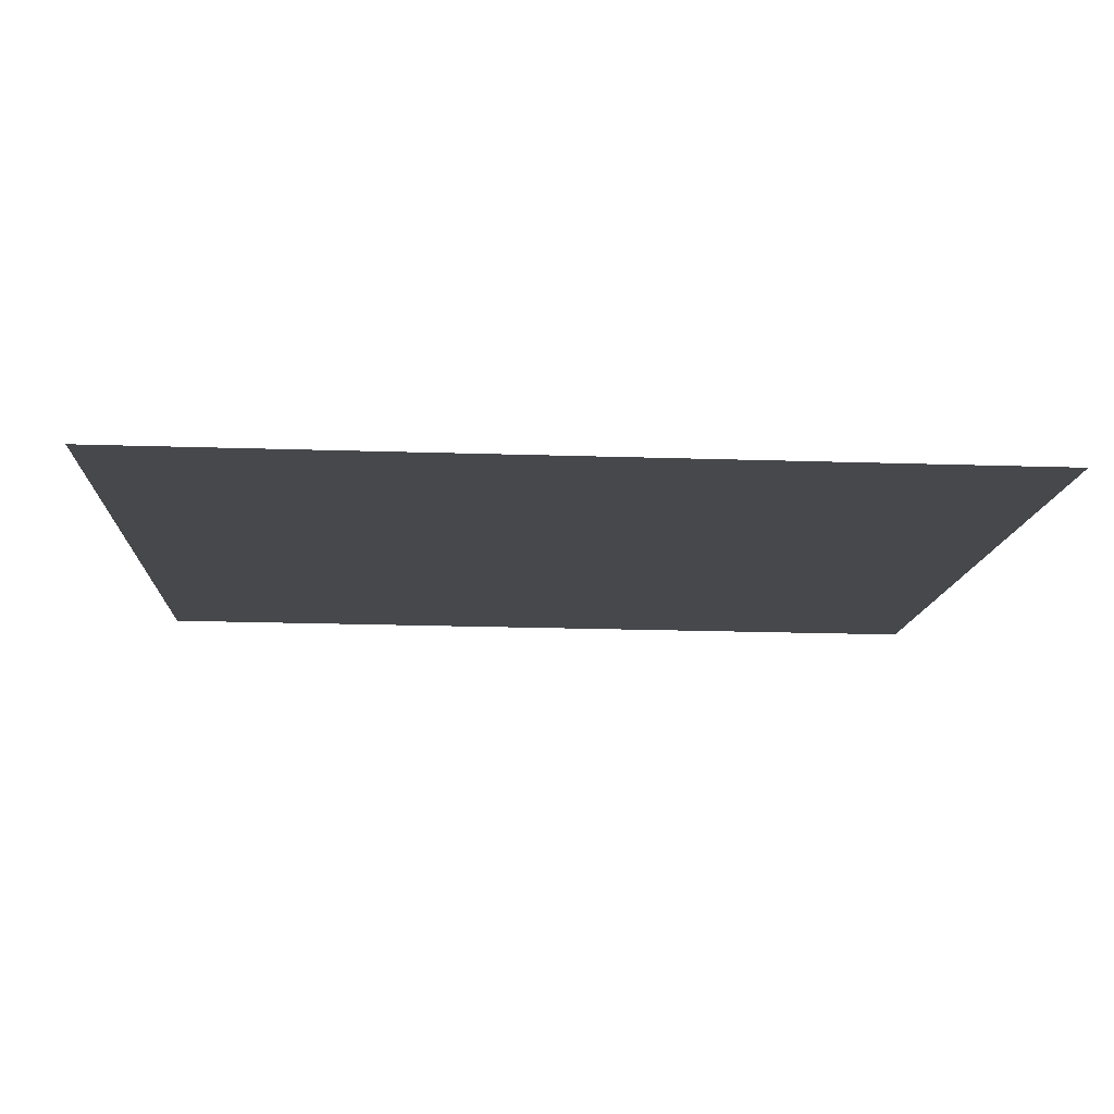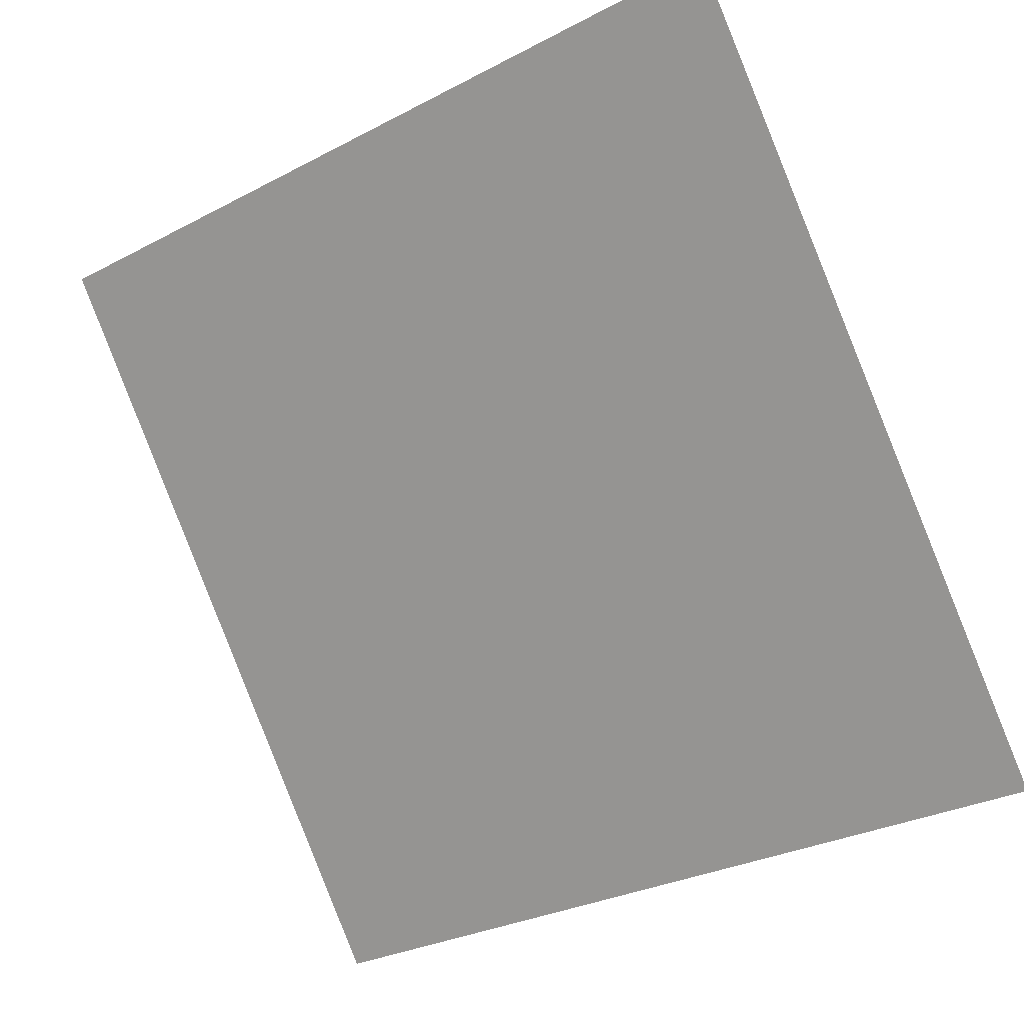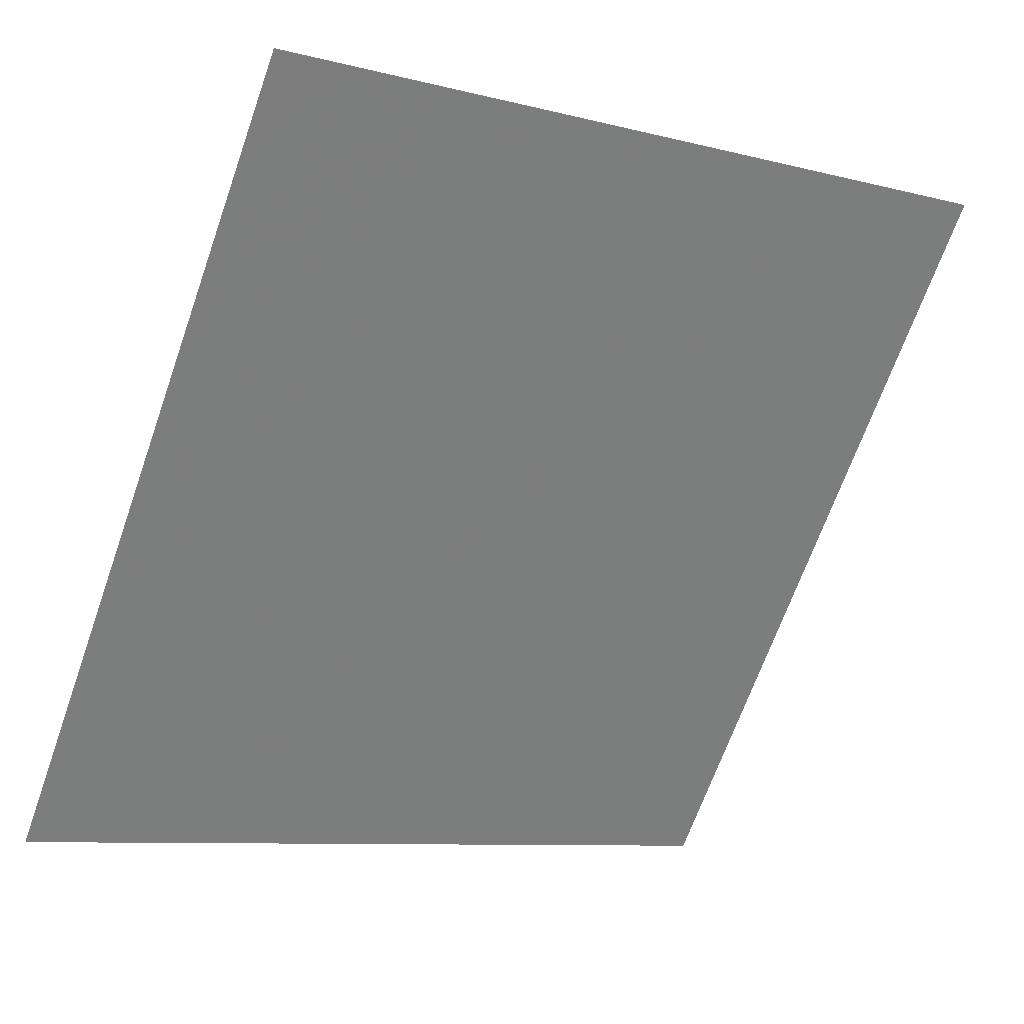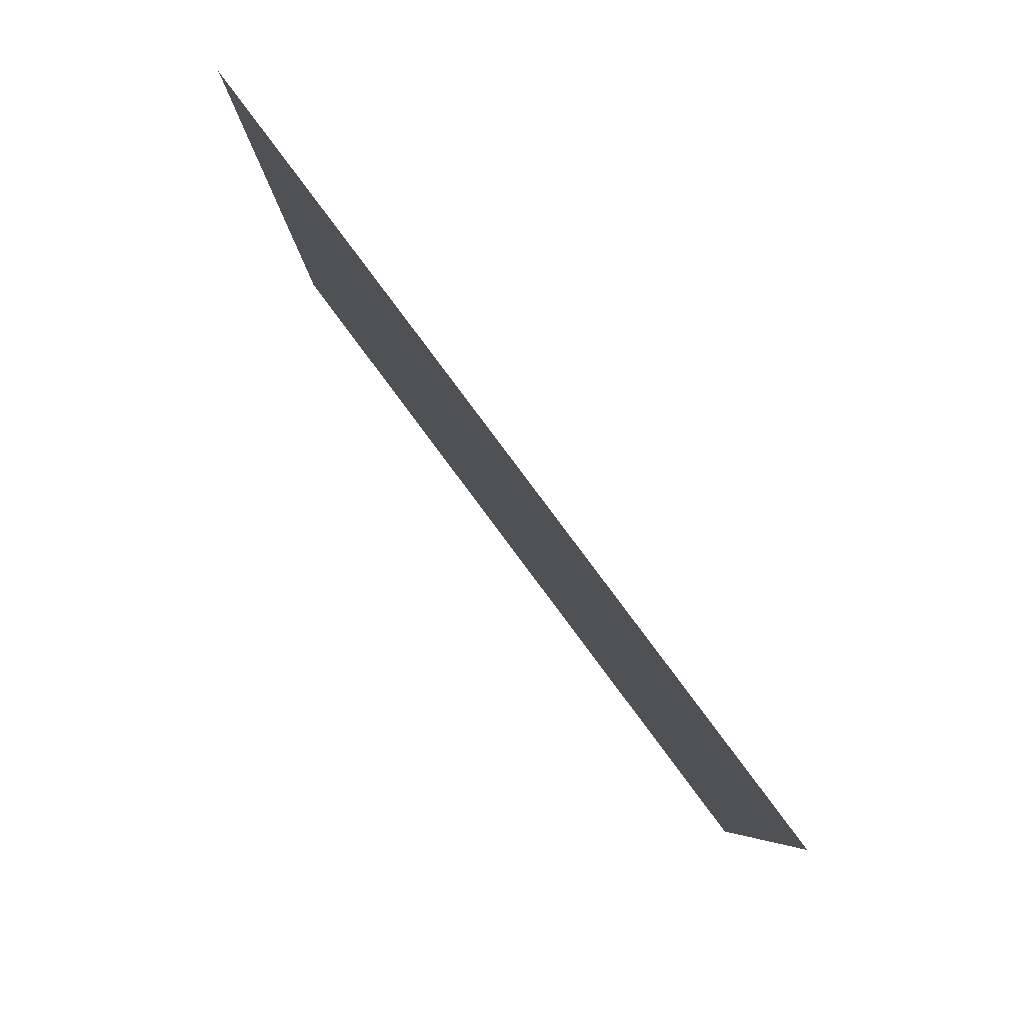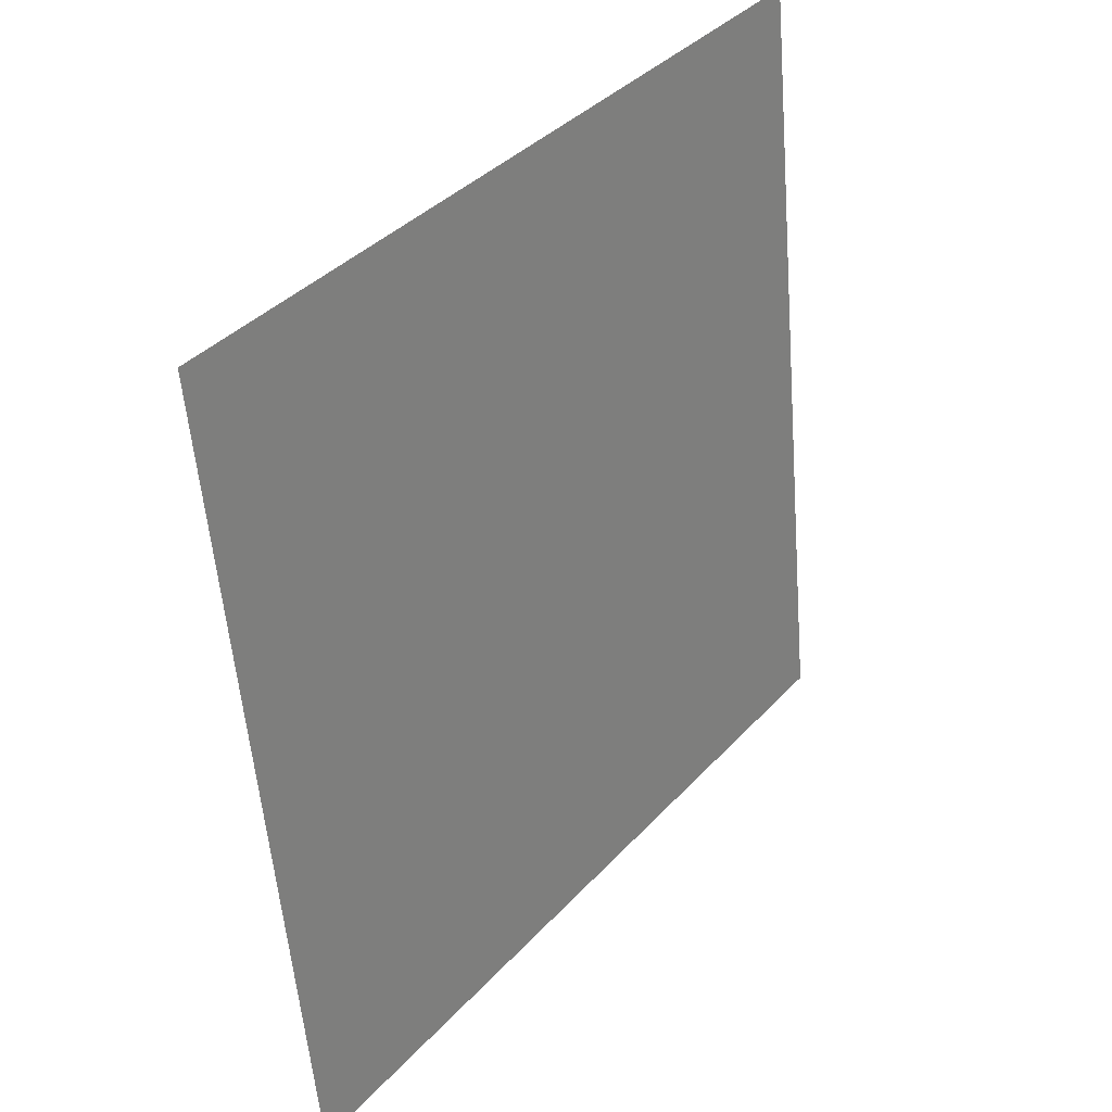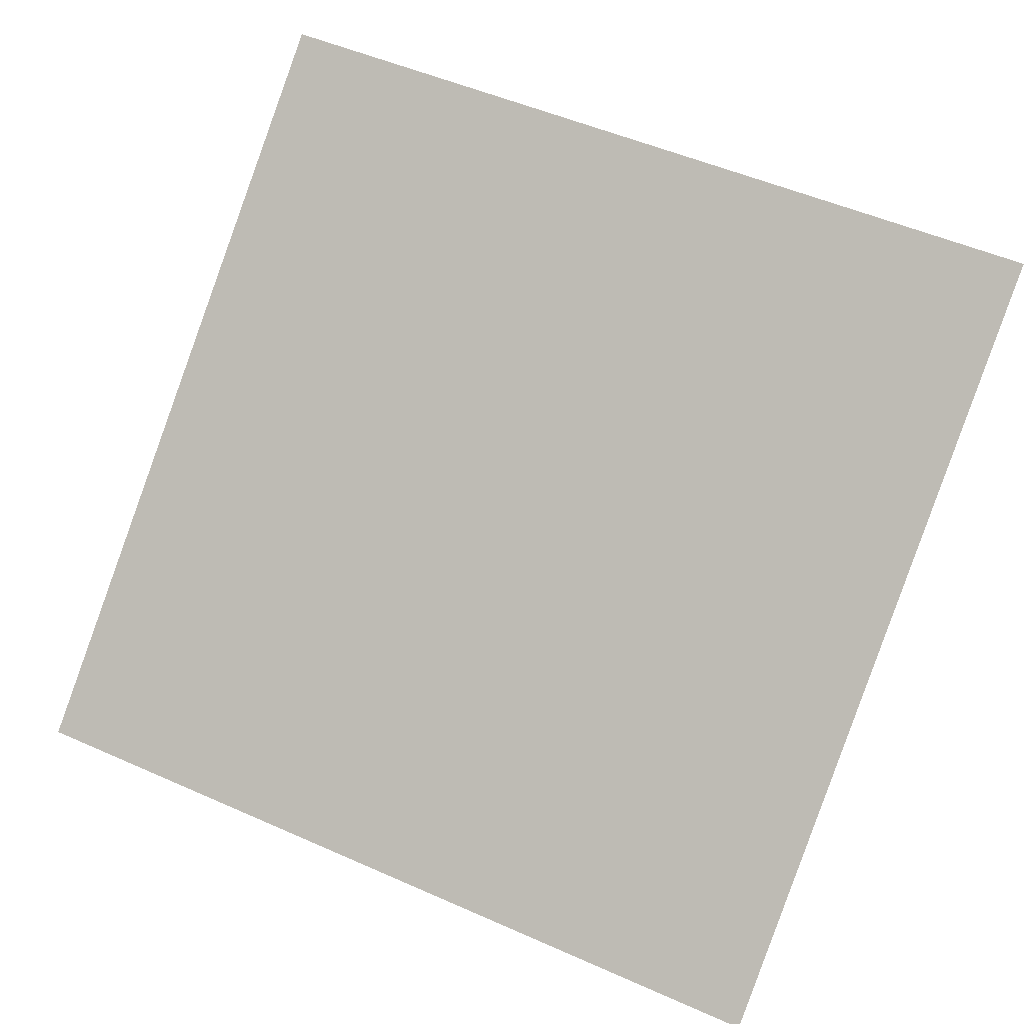
<metadata>
{"format":"obj","ext":"obj","renderer":"f3d","projection":"perspective","resolution":1024,"background":"white","views":[{"elev":-48.2,"azim":177.7,"up":"+Y"},{"elev":-28.7,"azim":-143.7,"up":"+Z"},{"elev":-9.8,"azim":144.4,"up":"+Z"},{"elev":-6.5,"azim":-90.7,"up":"+Z"},{"elev":-56.3,"azim":93.2,"up":"+Z"},{"elev":54.2,"azim":-153.7,"up":"+Y"}]}
</metadata>
<code>
v -0.1585 0.9667 0.7451
v -0.165 0.9668 0.7452
v -0.1649 0.9708 0.7505
v -0.1584 0.9706 0.7504
f 4 3 2 1

</code>
